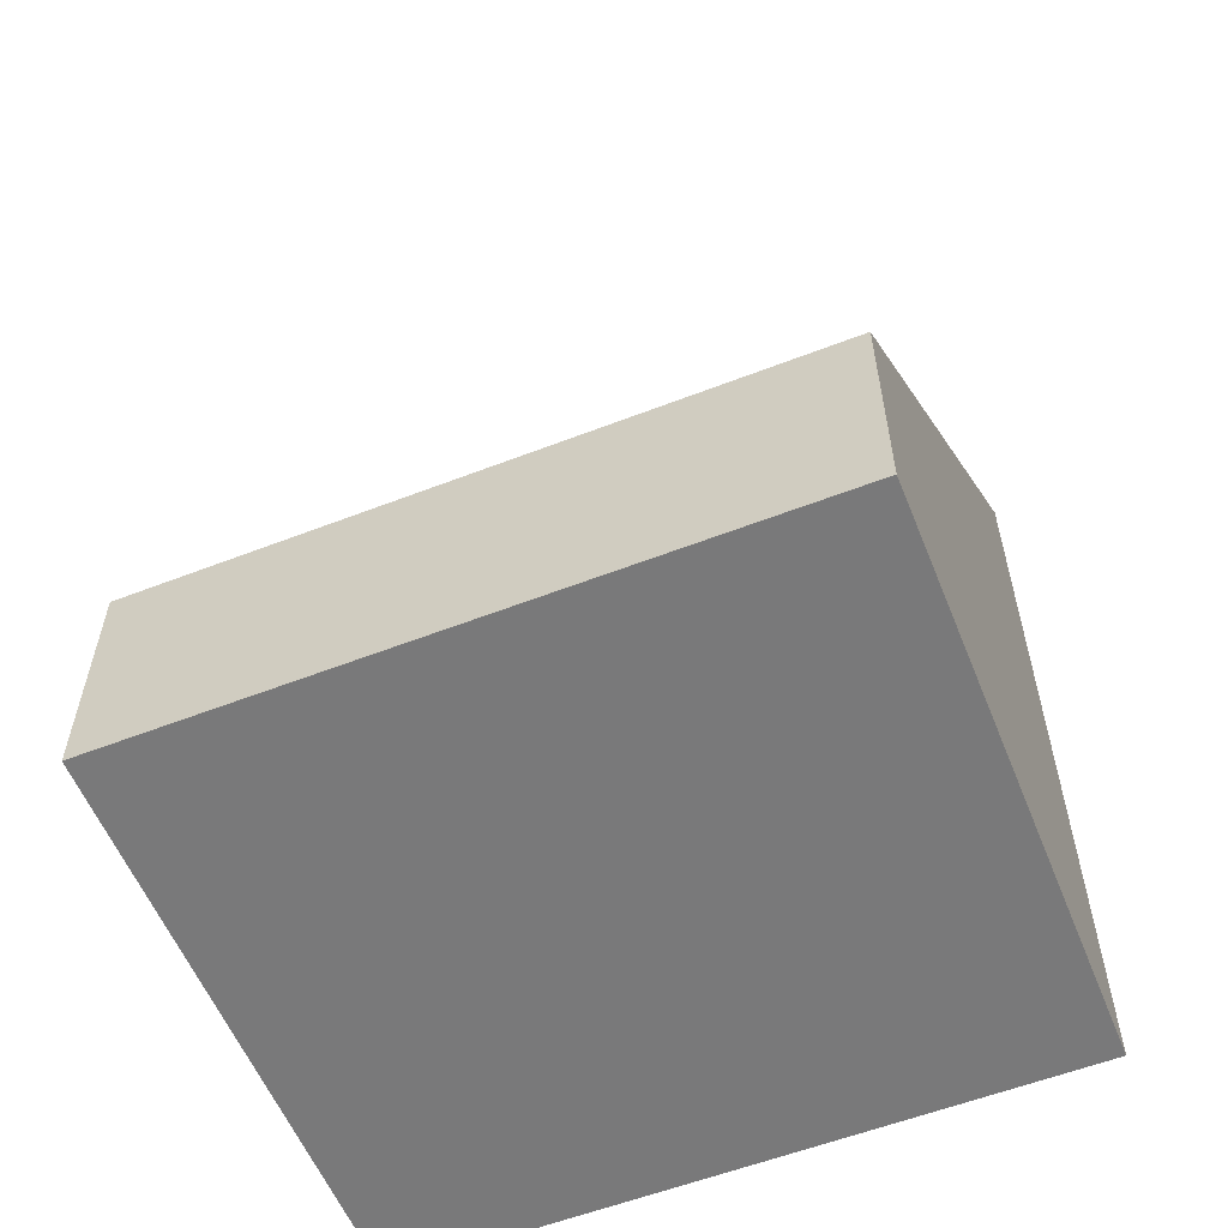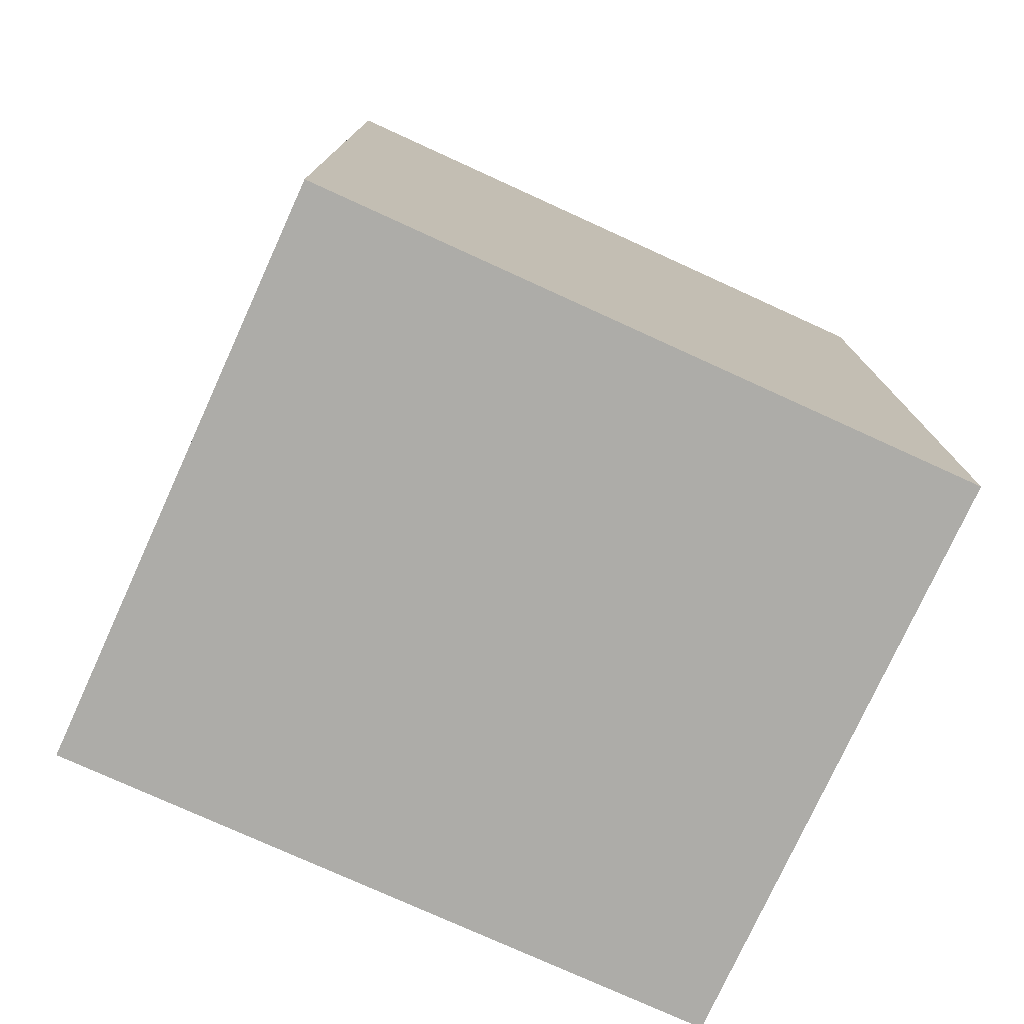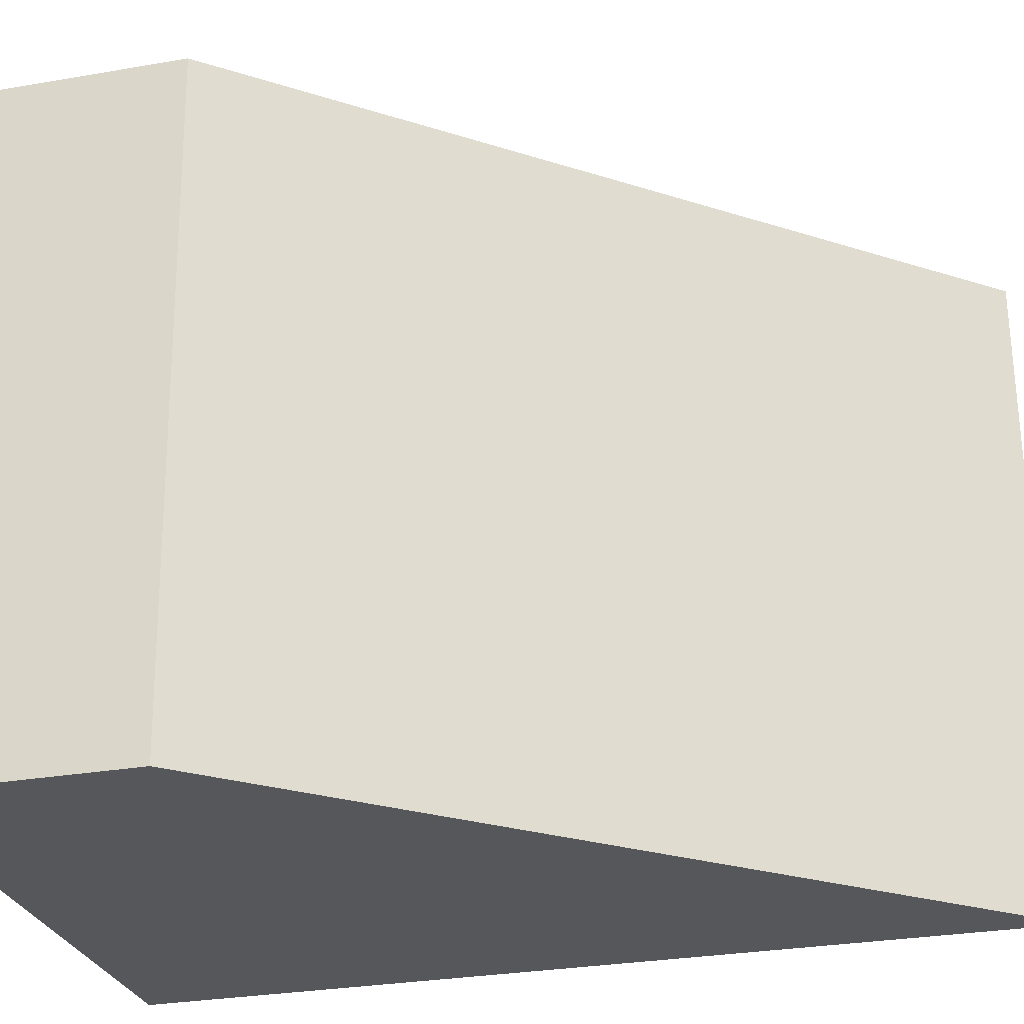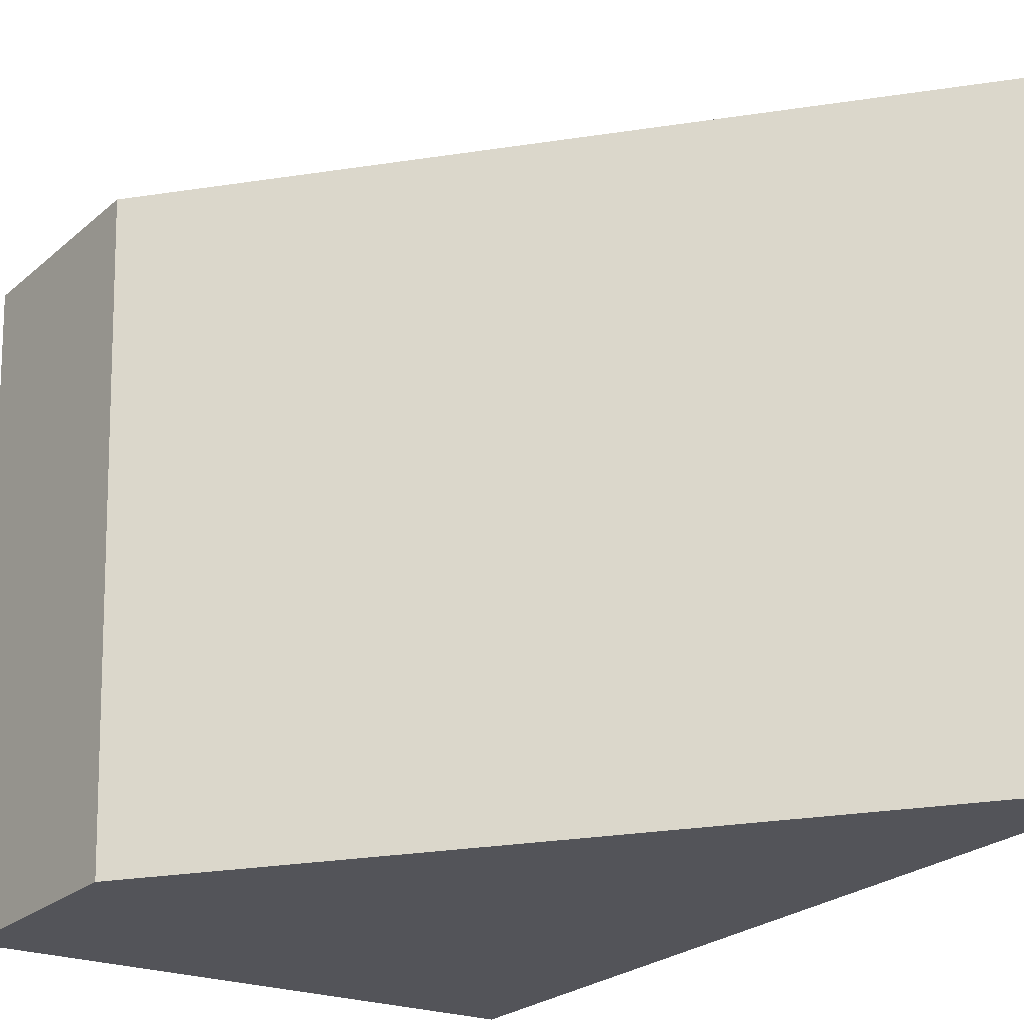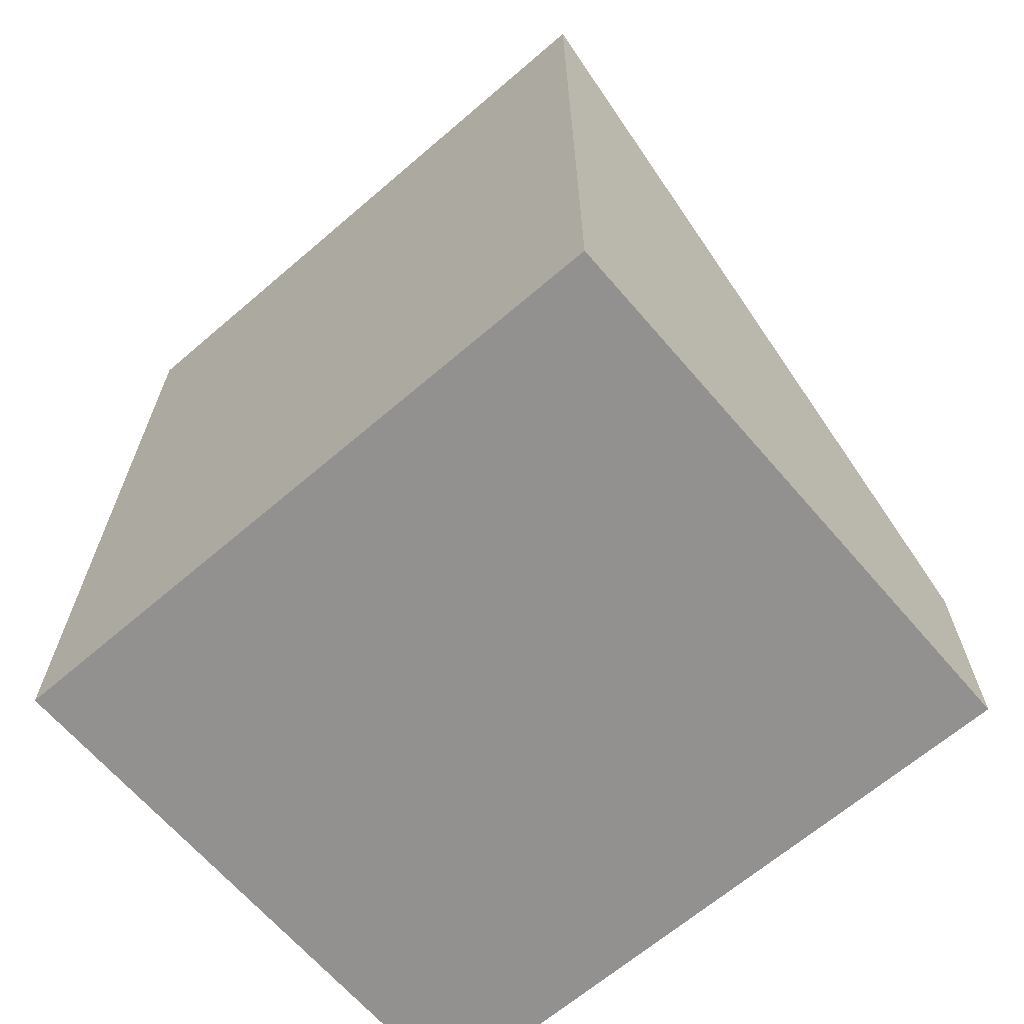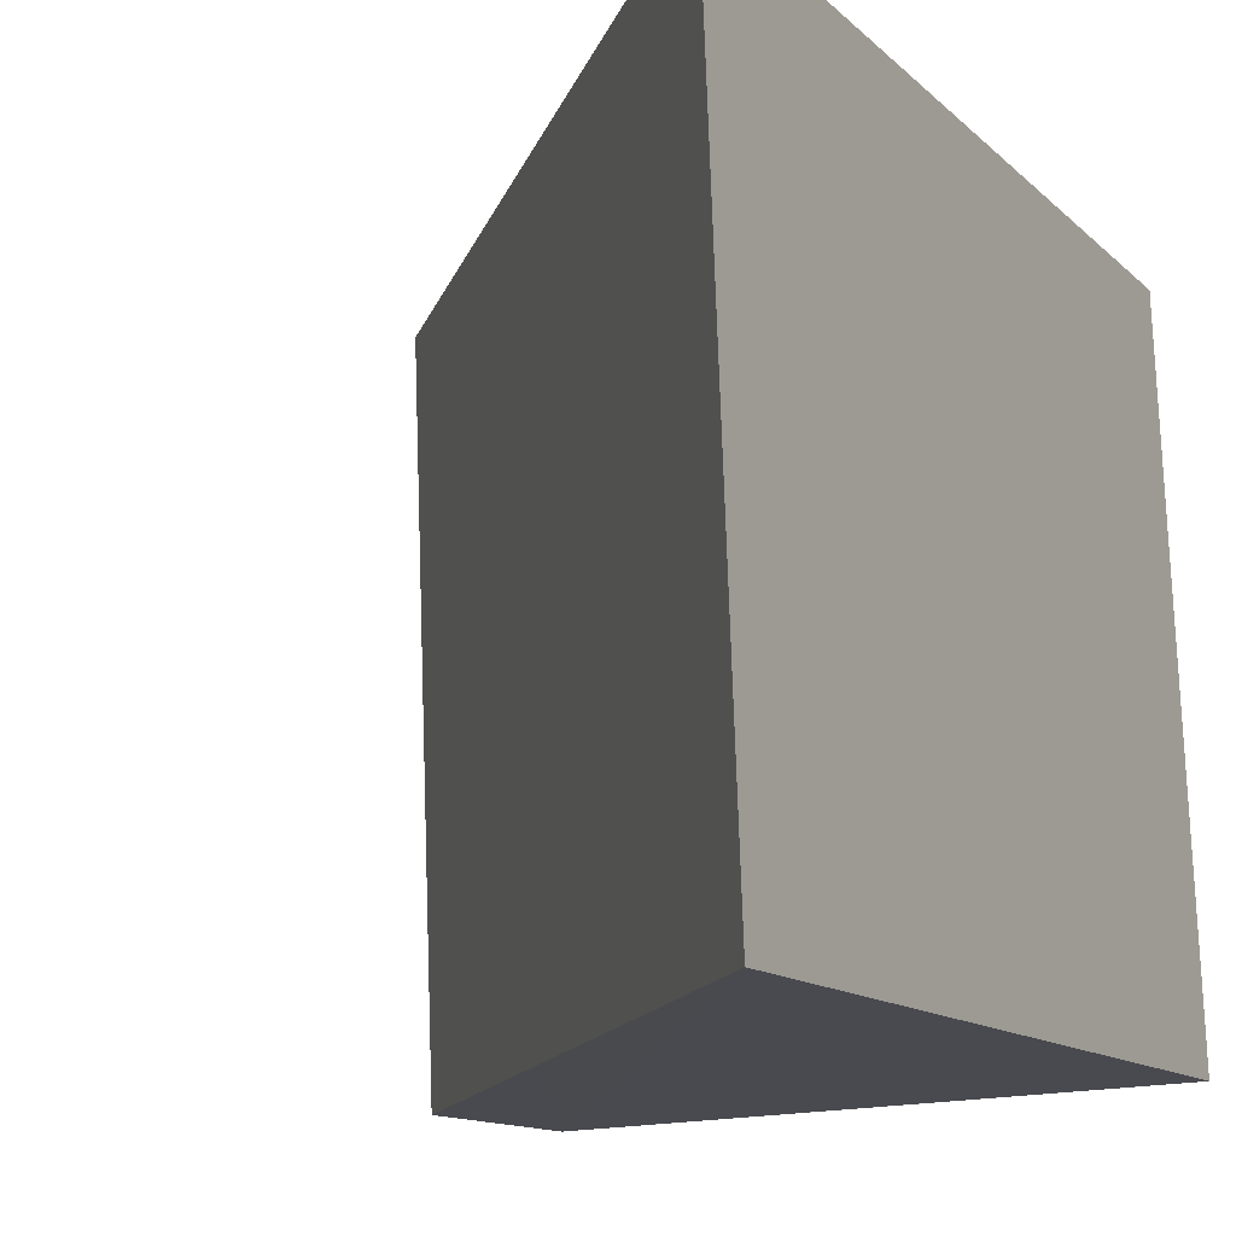
<metadata>
{"format":"obj","ext":"obj","renderer":"f3d","projection":"perspective","resolution":1024,"background":"white","views":[{"elev":-57.8,"azim":114.1,"up":"+Y"},{"elev":-76.7,"azim":-112.3,"up":"+Y"},{"elev":-29.1,"azim":104.5,"up":"+Z"},{"elev":-25.3,"azim":143.2,"up":"+Z"},{"elev":-66.1,"azim":-47.1,"up":"+Y"},{"elev":-12.6,"azim":-153.1,"up":"+Z"}]}
</metadata>
<code>
v  3.719 1.448 -0.143
v  0.162 5.633 4.235
v  3.882 1.448 4.092
v  2.042 3.335 -0.079
v  0 5.632 3.449e-16
v  3.882 -2.506e-16 4.092
v  3.719 8.756e-18 -0.143
v  0 0 0
v  2.042 4.837e-18 -0.079
v  0.162 -2.593e-16 4.235
g defaultobject
f 1 2 3
f 2 1 4
f 2 4 5
f 6 1 3
f 1 6 7
f 7 4 1
f 4 7 5
f 5 7 8
f 8 7 9
f 5 10 2
f 10 5 8
f 10 3 2
f 3 10 6
f 10 7 6
f 7 10 8
f 7 8 9

</code>
